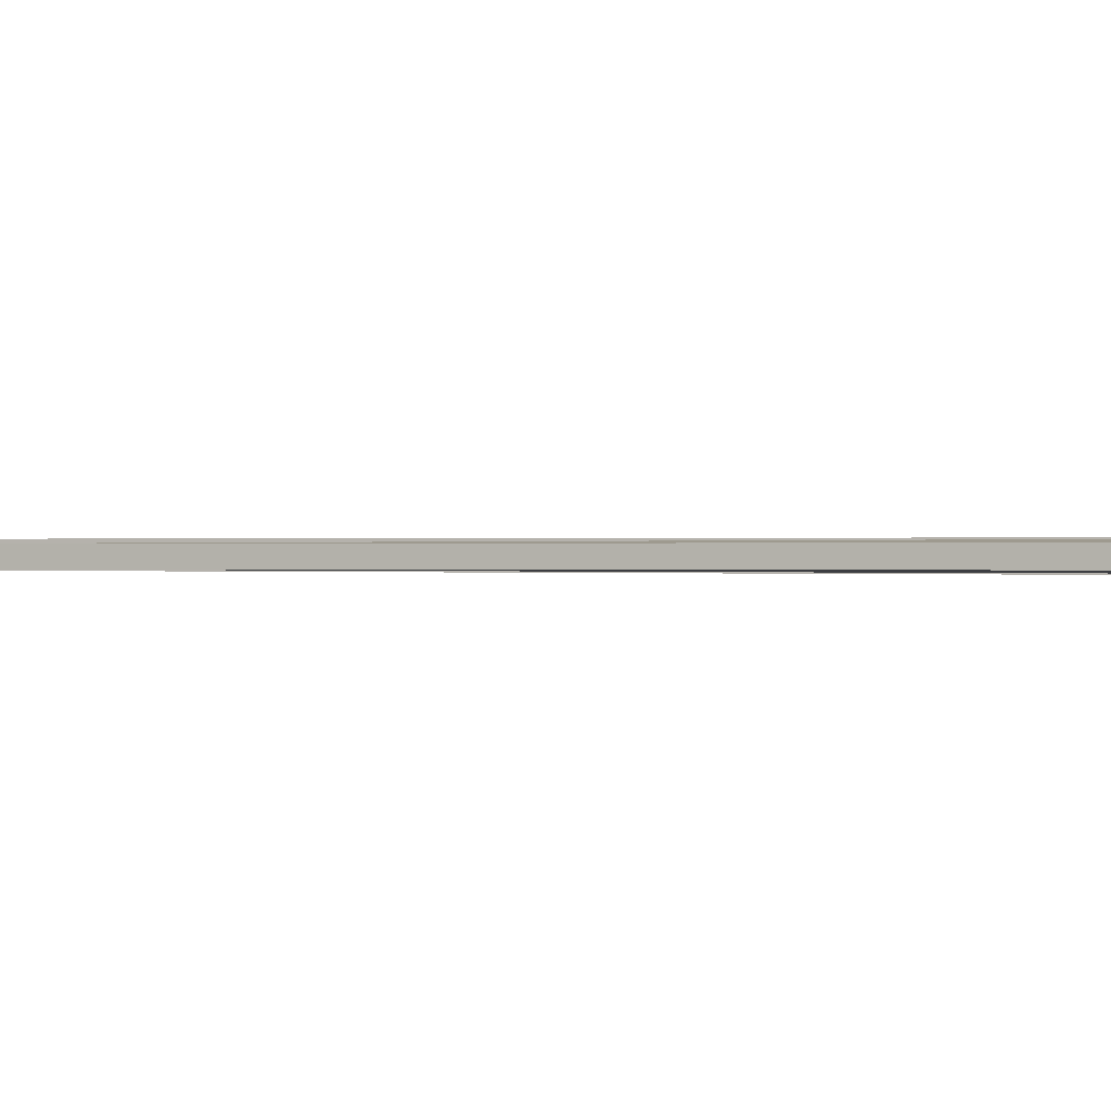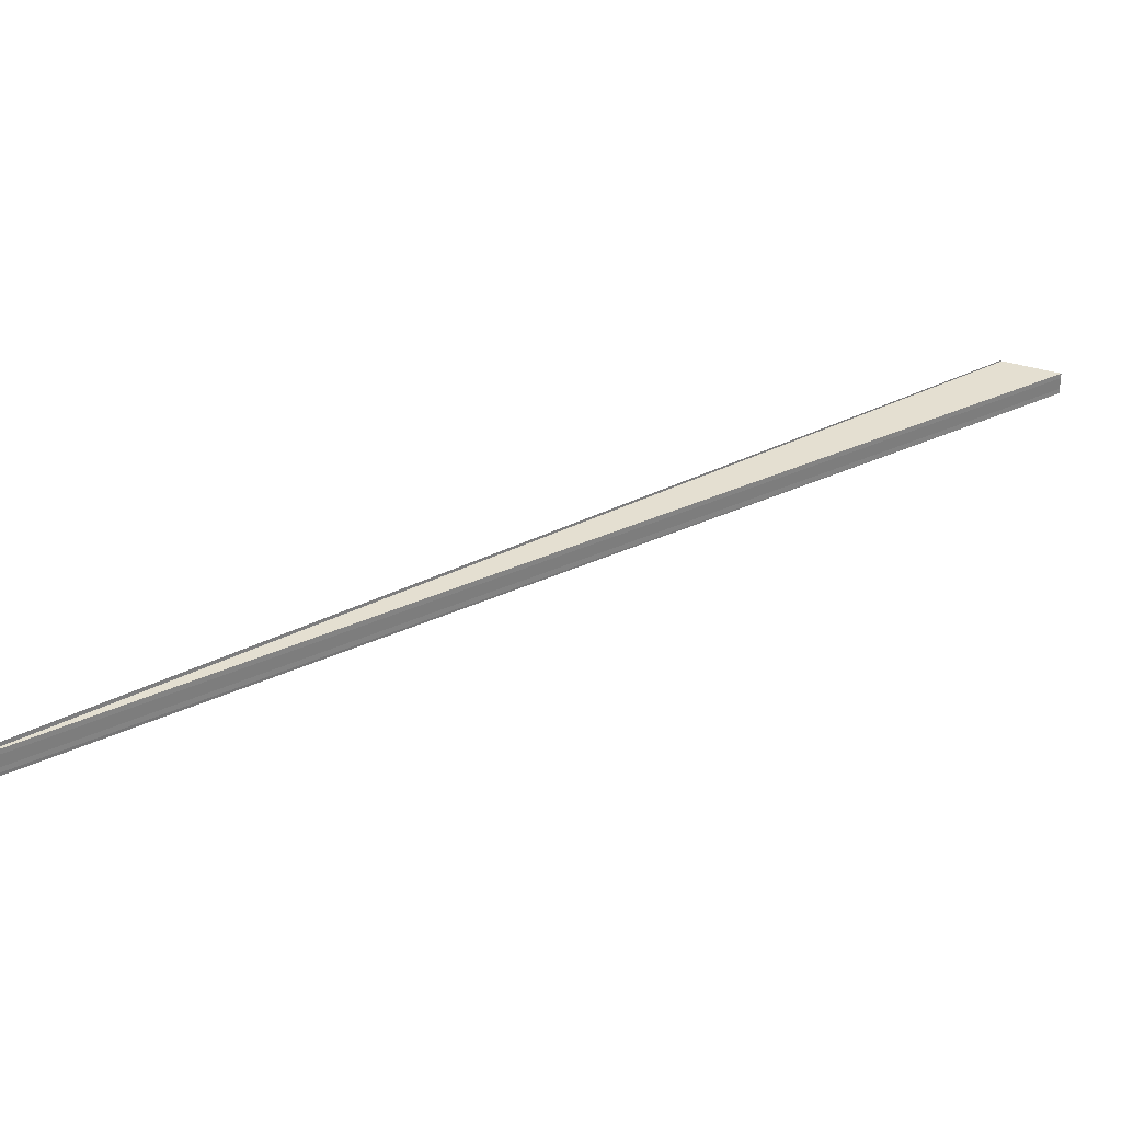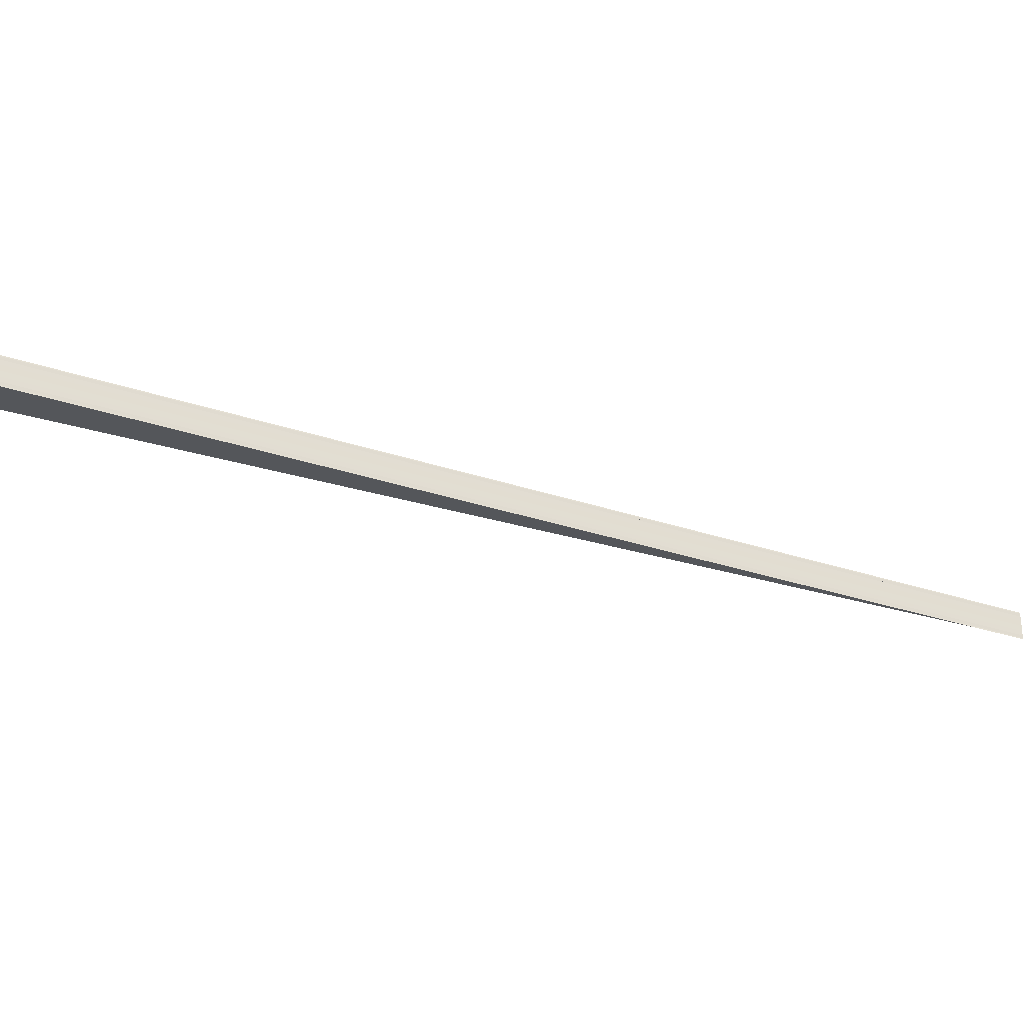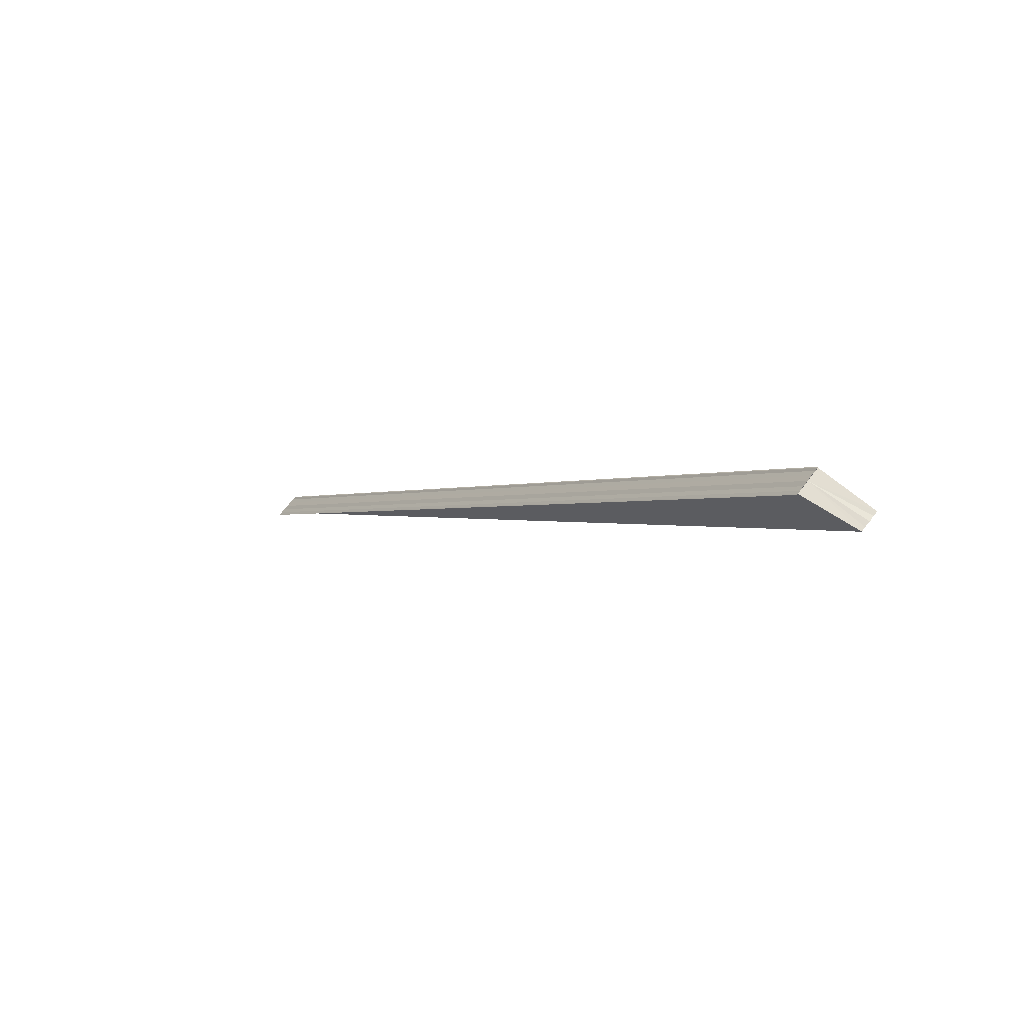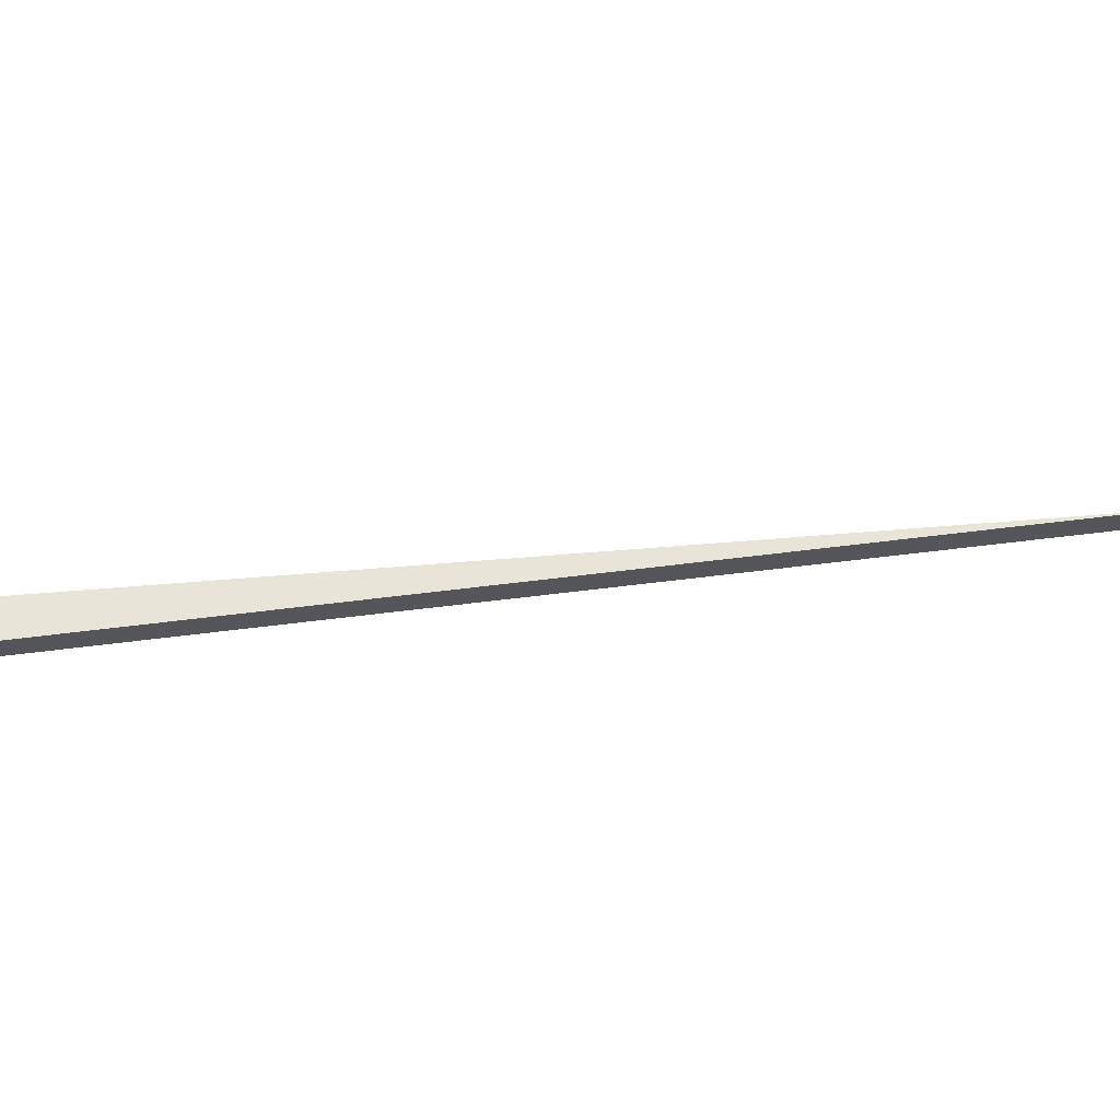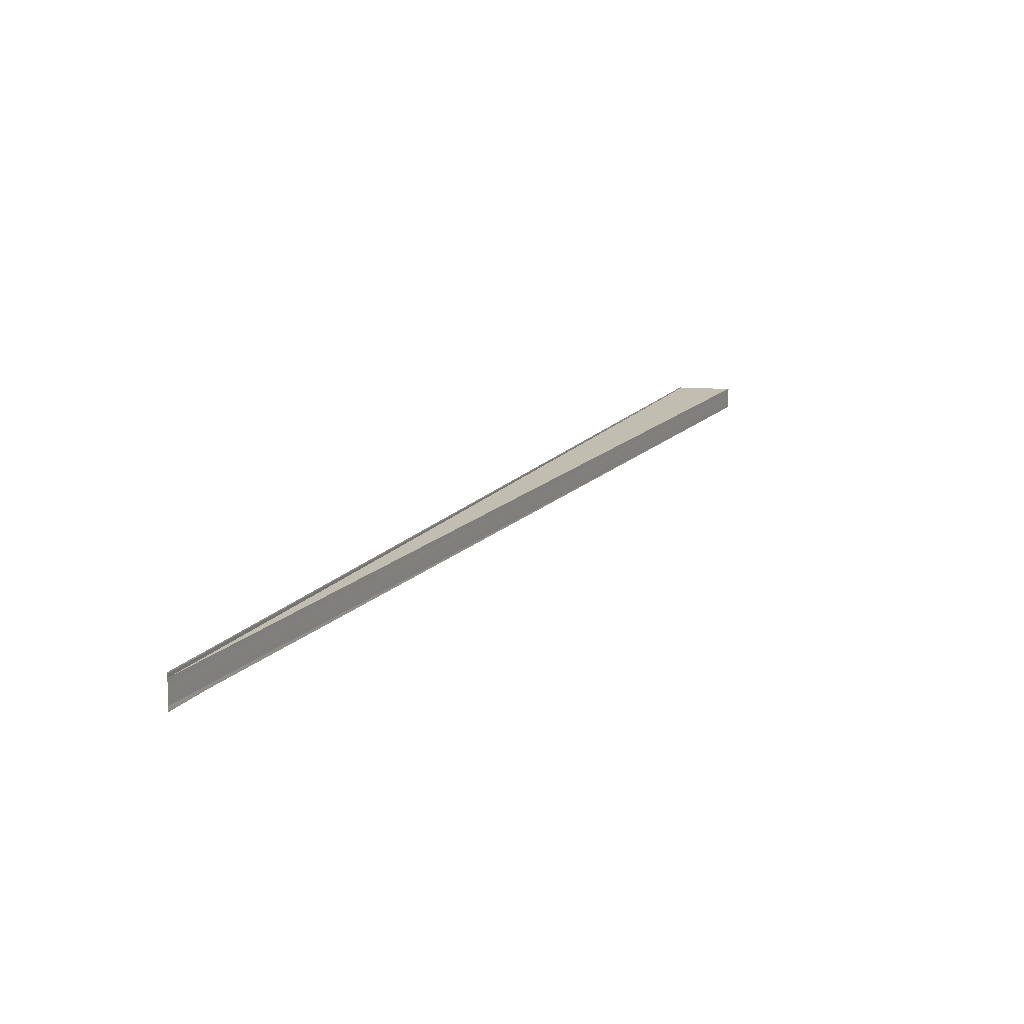
<metadata>
{"format":"obj","ext":"obj","renderer":"f3d","projection":"perspective","resolution":1024,"background":"white","views":[{"elev":0.2,"azim":76.5,"up":"+Z"},{"elev":32.2,"azim":19.4,"up":"+Z"},{"elev":-29.0,"azim":-151.5,"up":"+Z"},{"elev":66.6,"azim":37.0,"up":"+Y"},{"elev":63.8,"azim":-131.6,"up":"+Z"},{"elev":14.6,"azim":-11.2,"up":"+Z"}]}
</metadata>
<code>
o 4440
v 2172 1873 8.015
v 2172 1873 8.014
v 2172 1873 8.015
v 2172 1873 8.014
v 2172 1873 8.016
v 2172 1873 8.016
v 2172 1873 8.013
v 2172 1873 8.014
v 2172 1873 8.013
v 2172 1873 8.014
v 2172 1873 8.013
v 2172 1873 8.013
v 2172 1873 8.014
v 2172 1873 8.013
v 2172 1873 8.015
v 2172 1873 8.016
v 2172 1873 8.015
v 2172 1873 8.015
v 2172 1873 8.017
v 2172 1873 8.016
v 2172 1873 8.017
v 2172 1873 8.016
v 2172 1873 8.017
v 2172 1873 8.017
v 2172 1873 8.017
v 2172 1873 8.017
v 2172 1873 8.018
v 2172 1873 8.018
v 2172 1873 8.017
v 2172 1873 8.017
v 2172 1873 8.017
v 2172 1873 8.017
v 2172 1873 8.017
v 2172 1873 8.017
v 2172 1873 8.017
v 2172 1873 8.018
v 2172 1873 8.017
v 2172 1873 8.018
v 2172 1873 8.018
v 2172 1873 8.017
v 2172 1873 8.016
v 2172 1873 8.015
v 2172 1873 8.014
v 2172 1873 8.013
v 2172 1873 8.013
v 2172 1873 8.013
v 2172 1873 8.013
v 2172 1873 8.013
v 2172 1873 8.012
v 2172 1873 8.013
v 2172 1873 8.012
v 2172 1873 8.013
v 2172 1873 8.013
v 2172 1873 8.013
v 2172 1873 8.012
v 2172 1873 8.012
v 2172 1873 8.012
f 1 2 3
f 2 1 4
f 5 1 6
f 2 7 8
f 7 2 9
f 9 10 4
f 11 12 9
f 13 12 14
f 15 10 13
f 16 17 15
f 4 17 18
f 19 20 16
f 21 5 19
f 1 5 18
f 18 20 22
f 5 23 22
f 22 24 25
f 23 26 25
f 27 26 28
f 25 29 30
f 28 29 31
f 32 33 31
f 34 33 35
f 32 36 37
f 37 38 39
f 18 30 40
f 18 40 41
f 18 41 42
f 18 42 43
f 18 43 44
f 18 44 45
f 7 46 44
f 47 46 48
f 49 50 48
f 51 52 49
f 53 7 54
f 53 55 54
f 54 56 57

</code>
